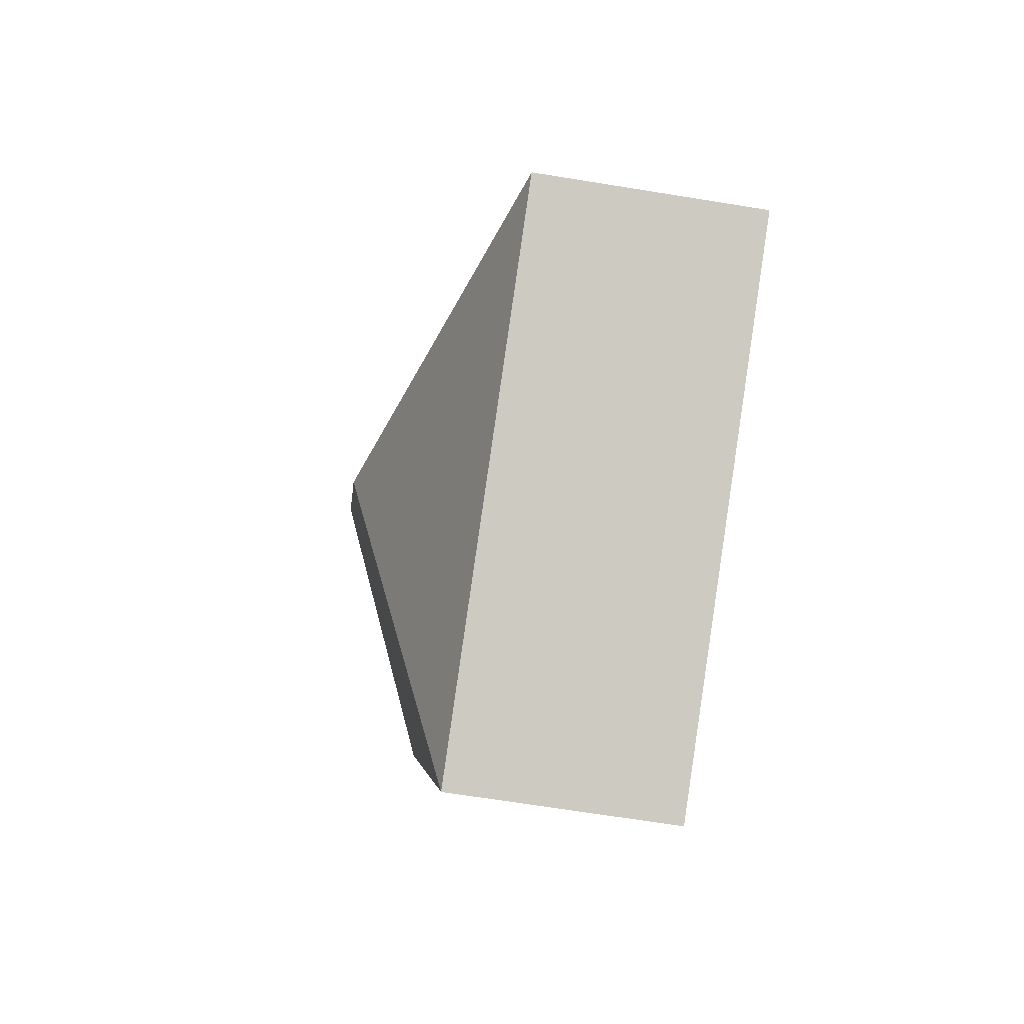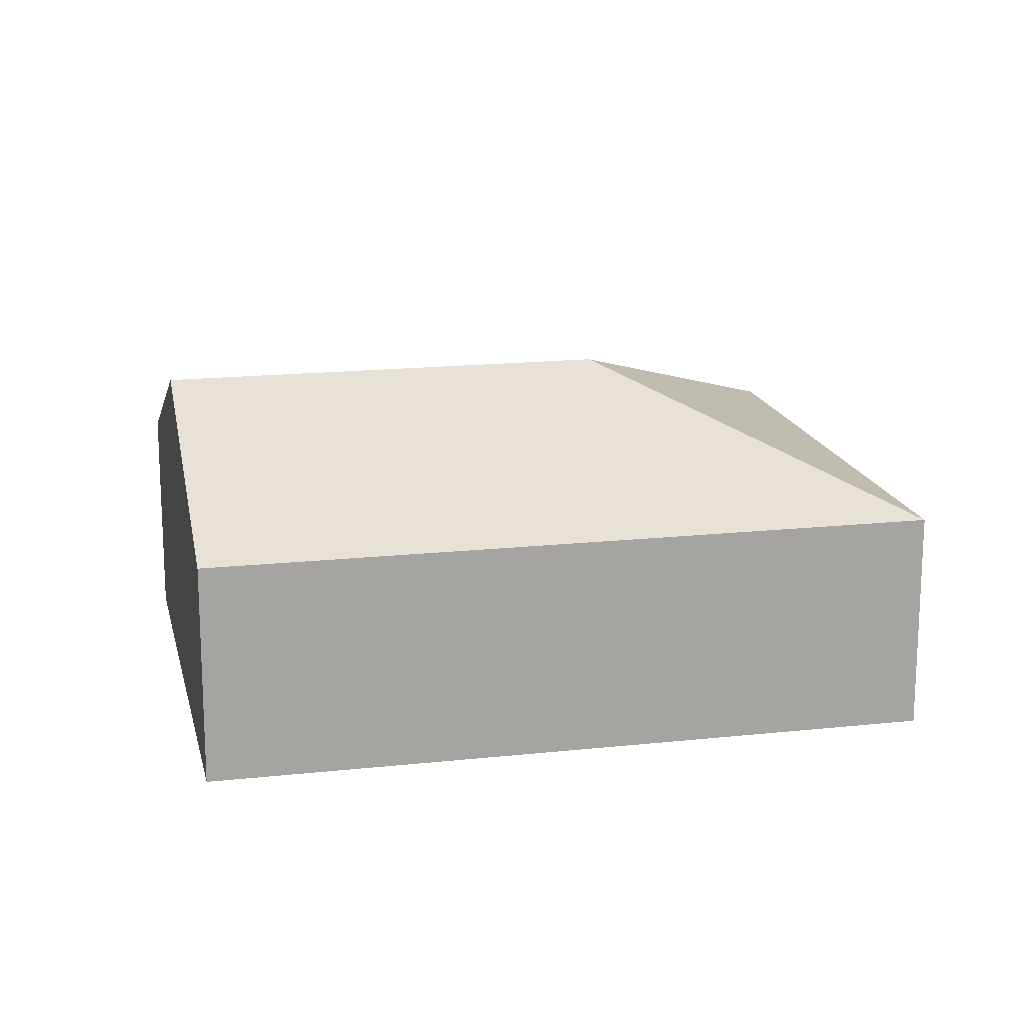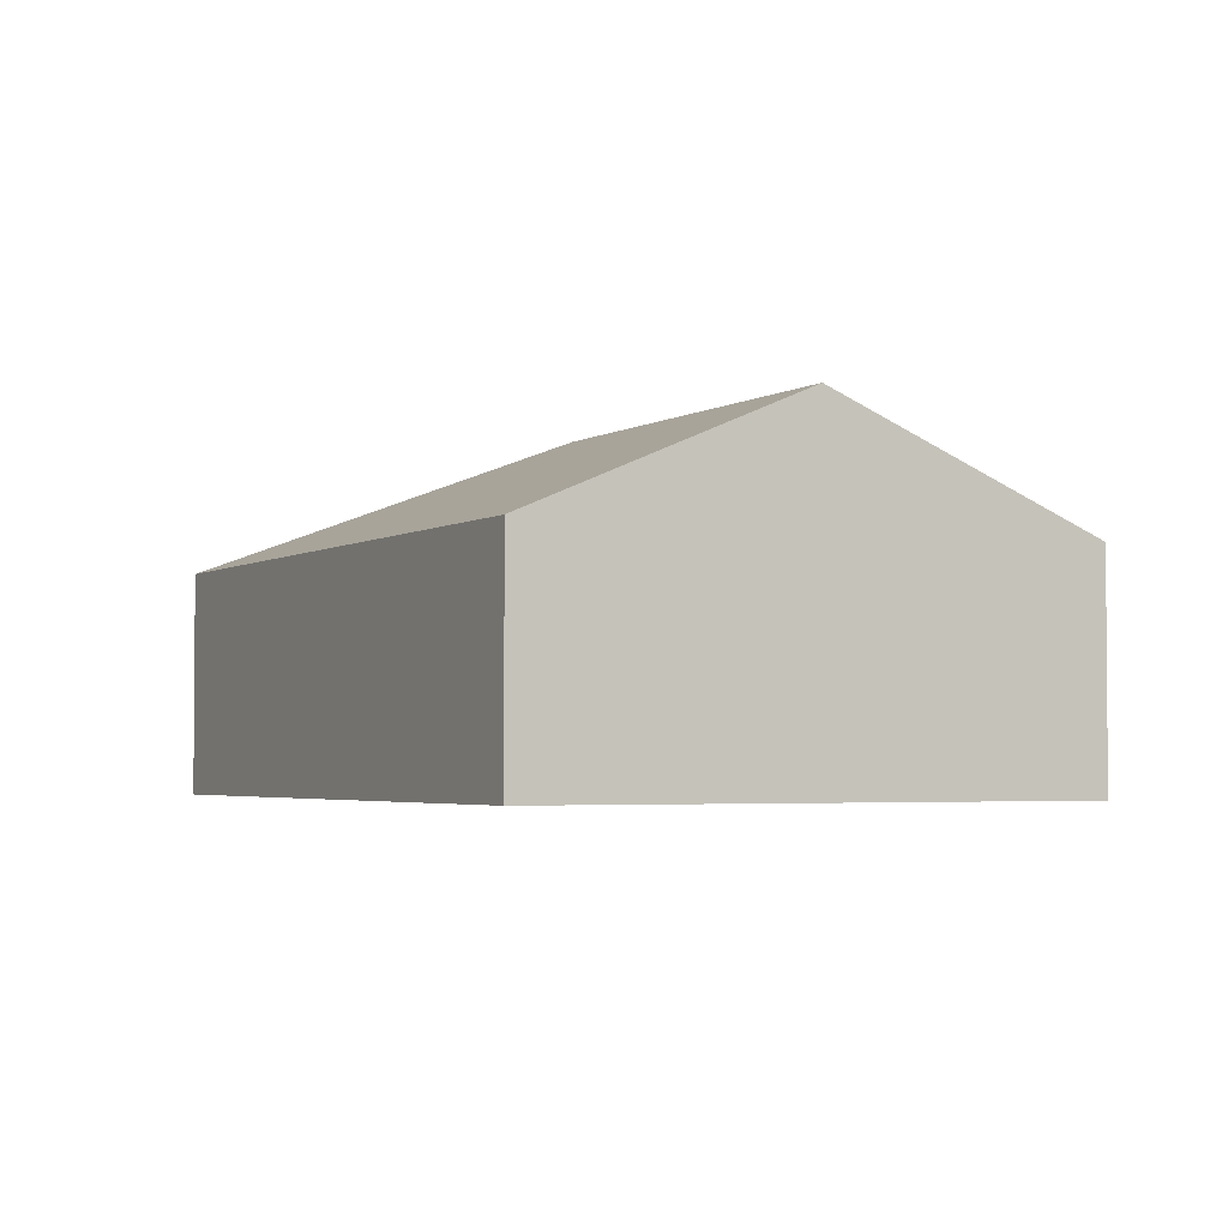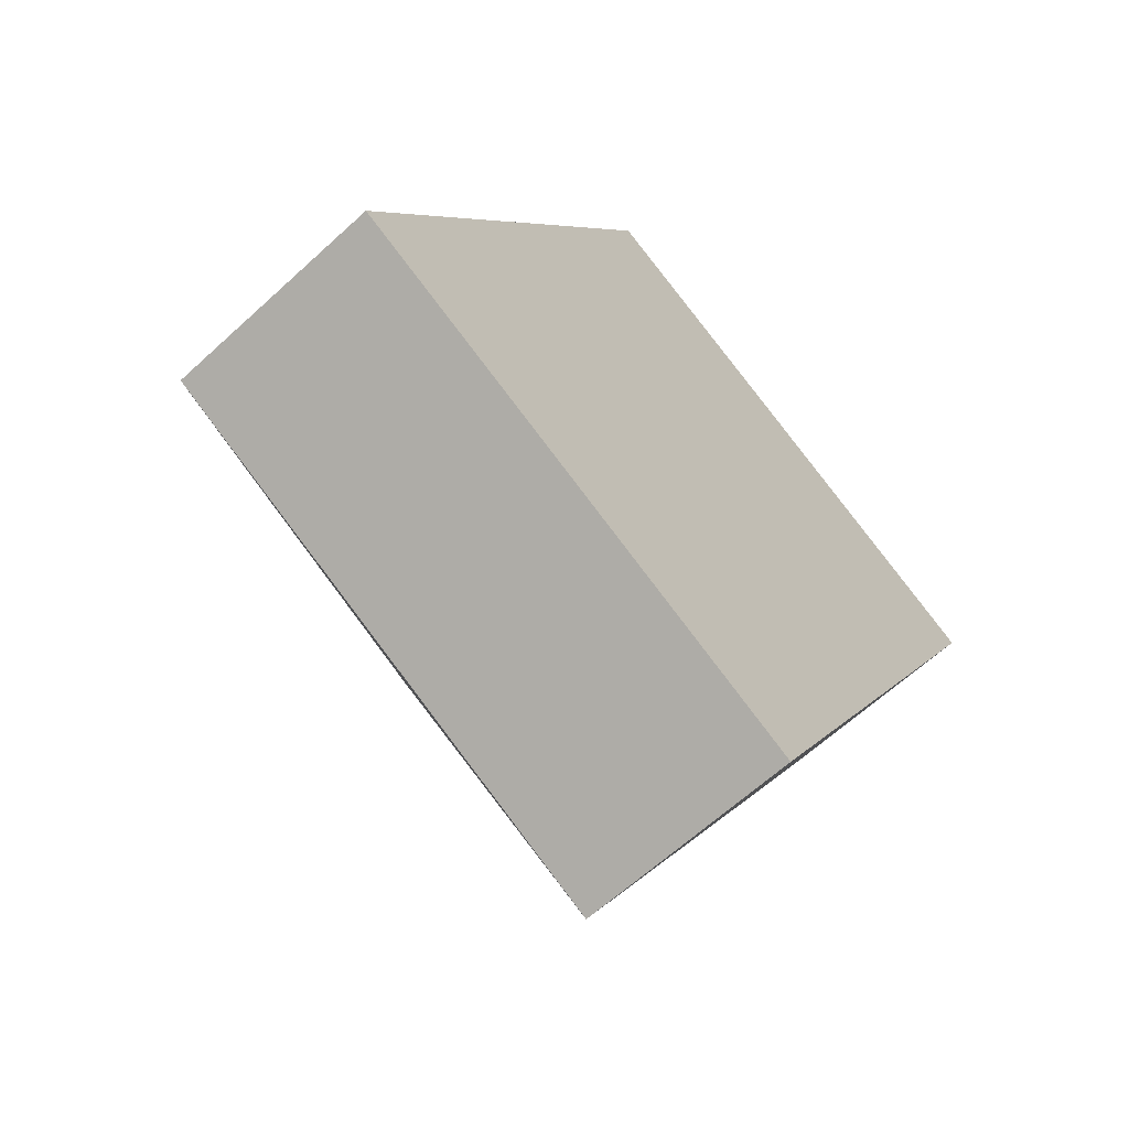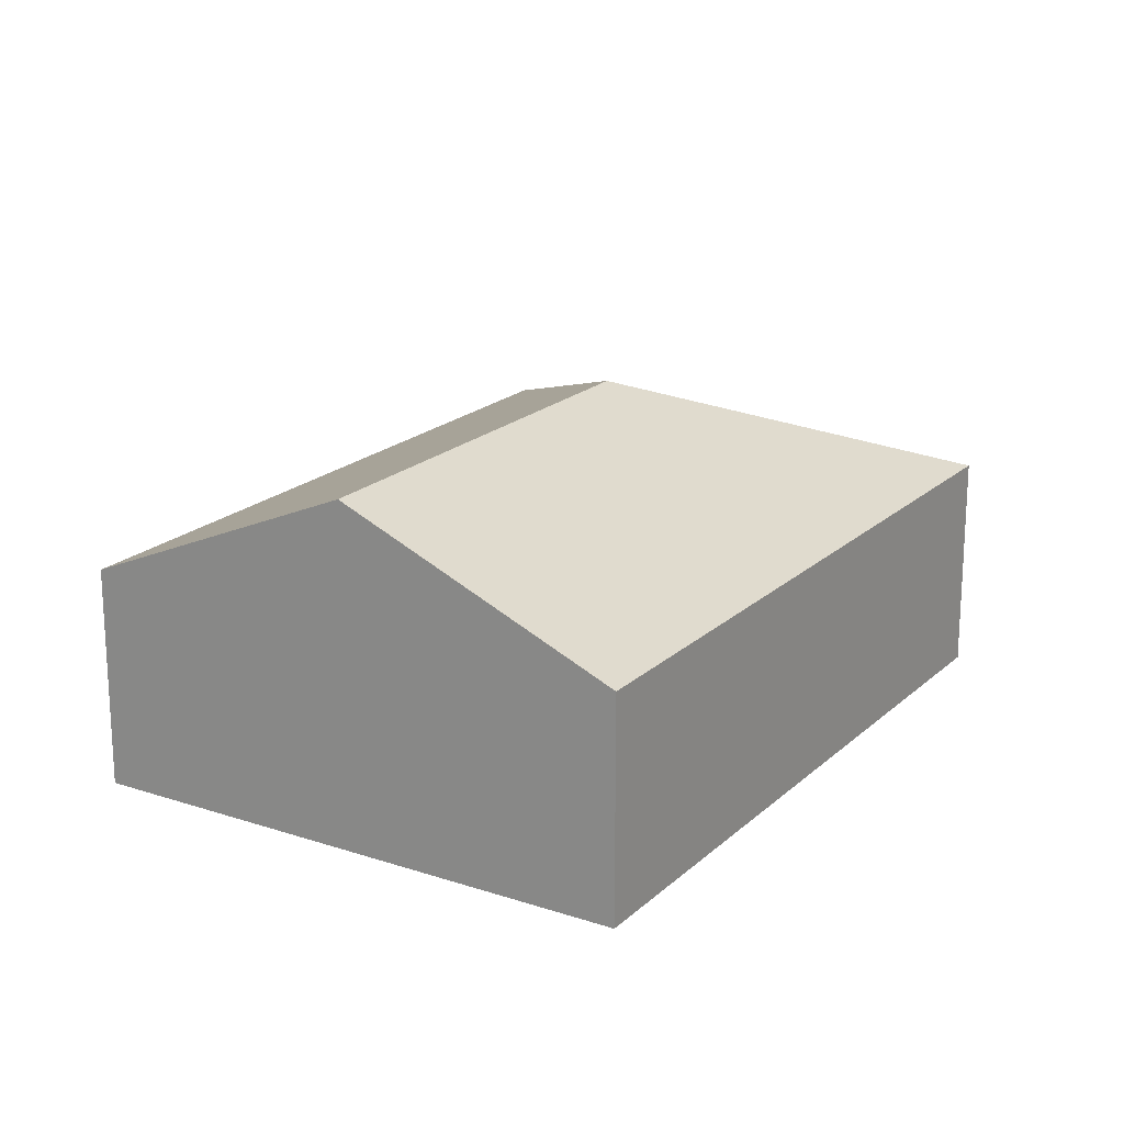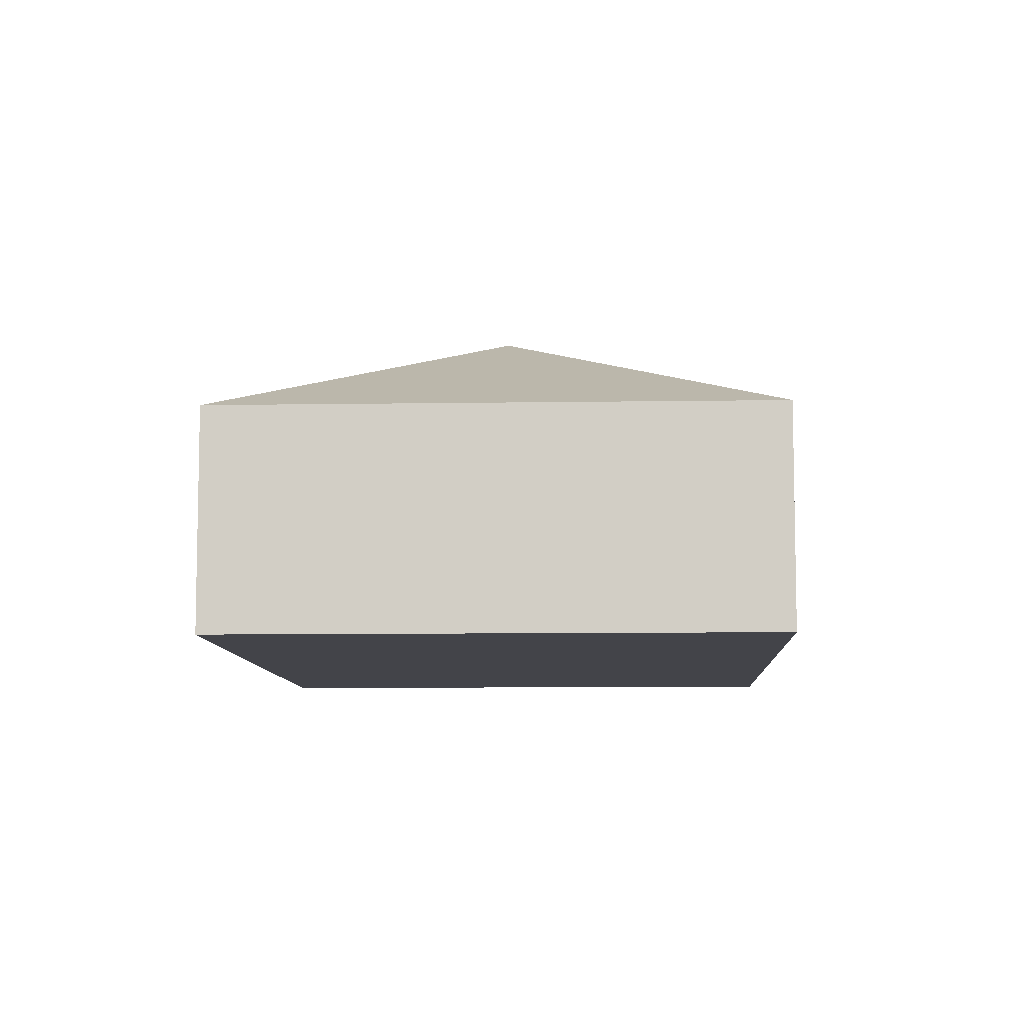
<metadata>
{"format":"obj","ext":"obj","renderer":"f3d","projection":"perspective","resolution":1024,"background":"white","views":[{"elev":-66.3,"azim":-99.3,"up":"+Z"},{"elev":16.8,"azim":105.0,"up":"+Y"},{"elev":-3.1,"azim":0.3,"up":"+Y"},{"elev":-63.2,"azim":-47.1,"up":"+Z"},{"elev":19.6,"azim":59.3,"up":"+Y"},{"elev":-8.4,"azim":-150.0,"up":"+Y"}]}
</metadata>
<code>
v  3.368 2.999 1.067
v  4.435 1.949 -2.302
v  0 1.949 1.193e-16
v  7.444 1.949 3.496
v  5.227 2.999 4.647
v  3.009 1.949 5.798
v  3.009 -3.55e-16 5.798
v  5.227 -2.845e-16 4.647
v  7.444 -2.141e-16 3.496
v  4.435 1.41e-16 -2.302
v  0 0 0
g defaultobject
f 1 2 3
f 1 4 2
f 4 1 5
f 6 1 3
f 1 6 5
f 7 5 6
f 5 7 8
f 5 8 4
f 4 8 9
f 9 2 4
f 2 9 10
f 10 3 2
f 3 10 11
f 11 6 3
f 6 11 7
f 8 10 9
f 10 8 7
f 10 7 11

</code>
